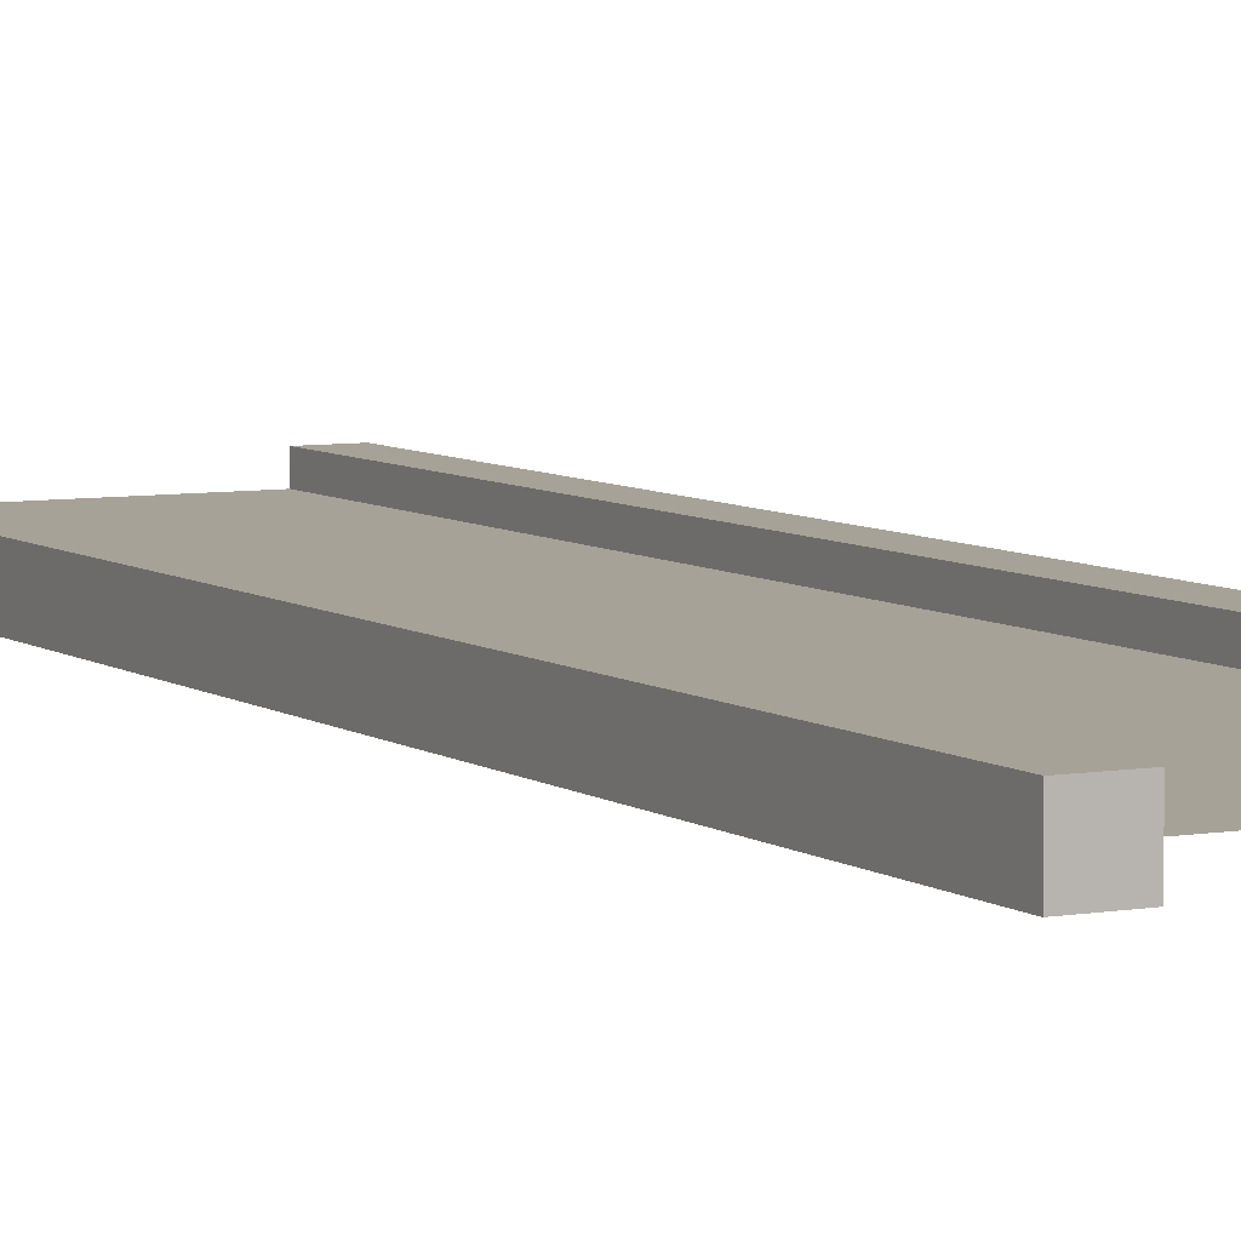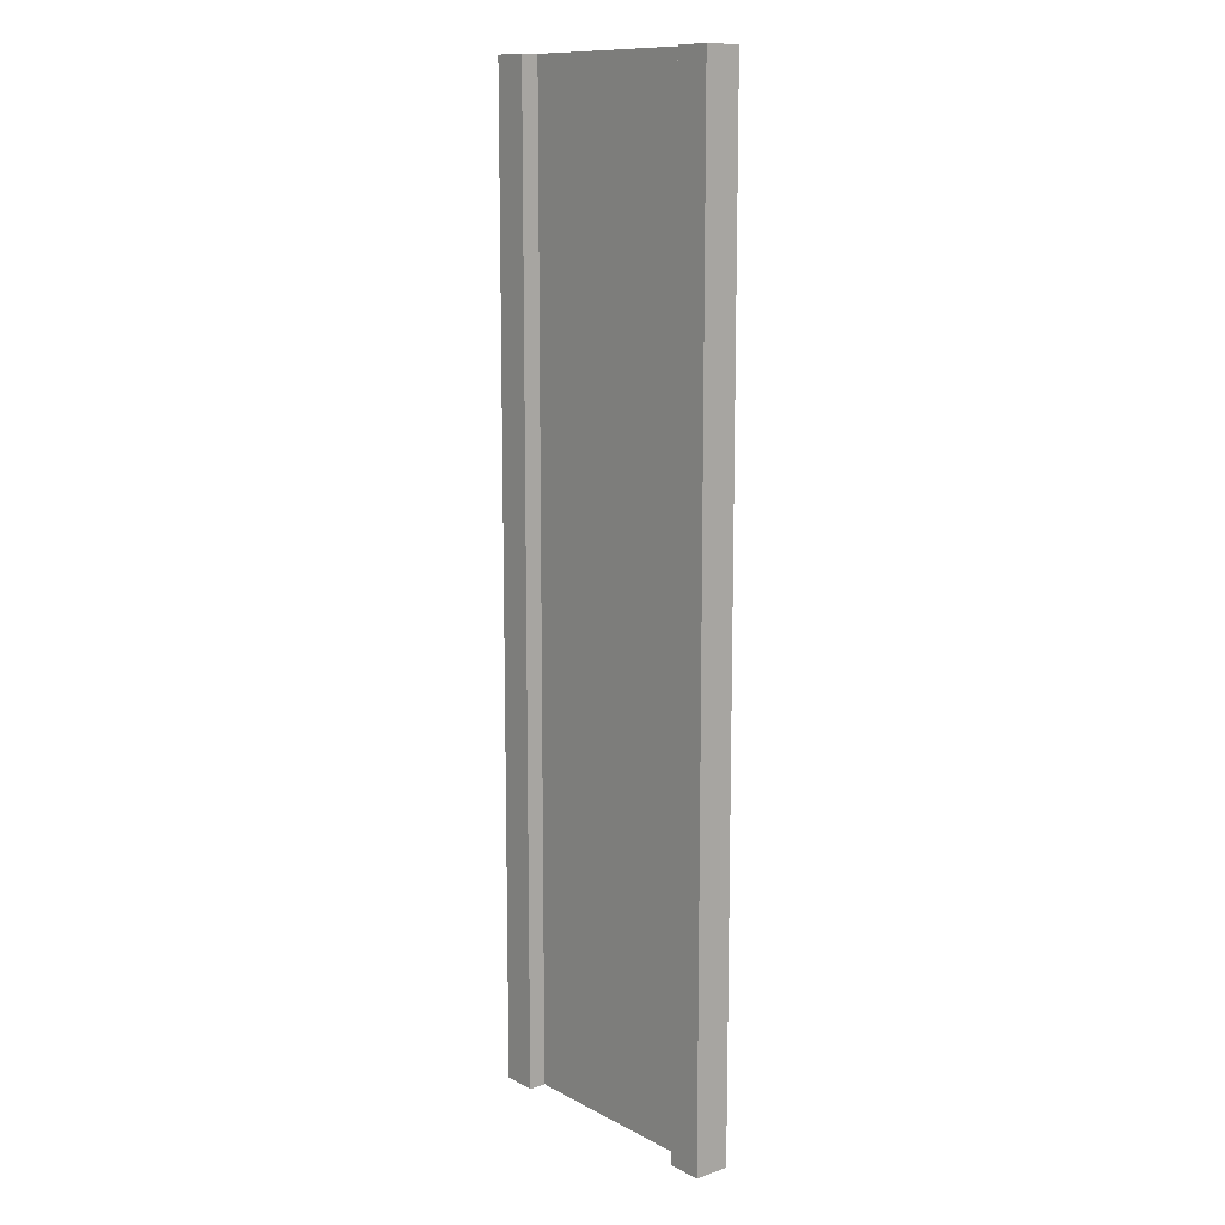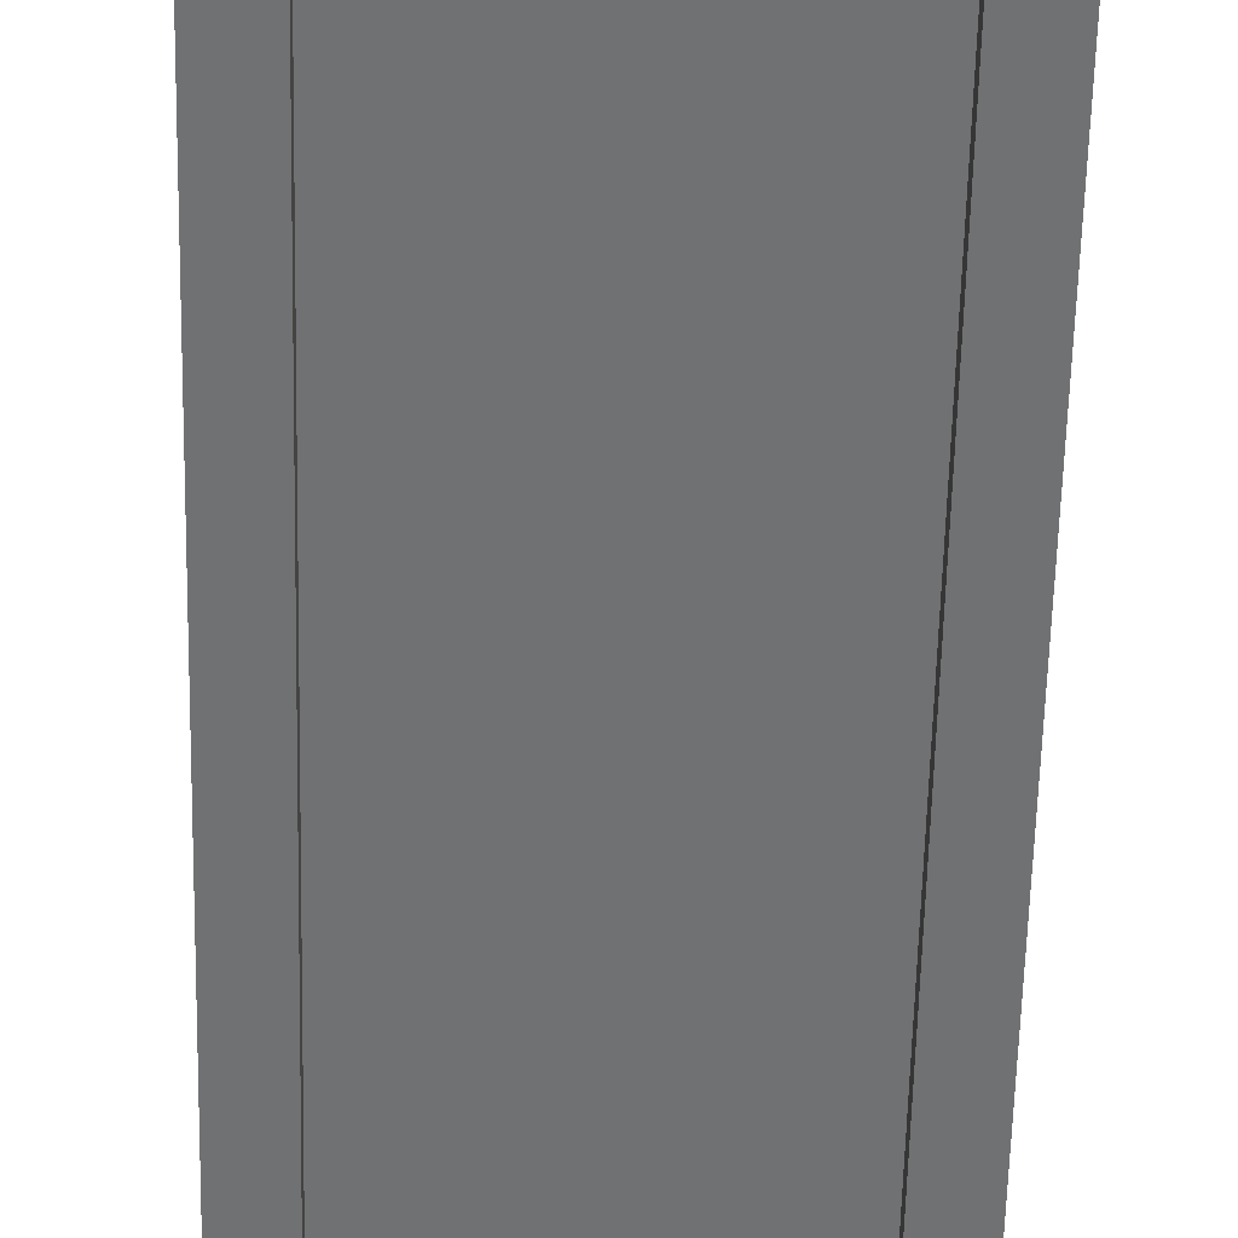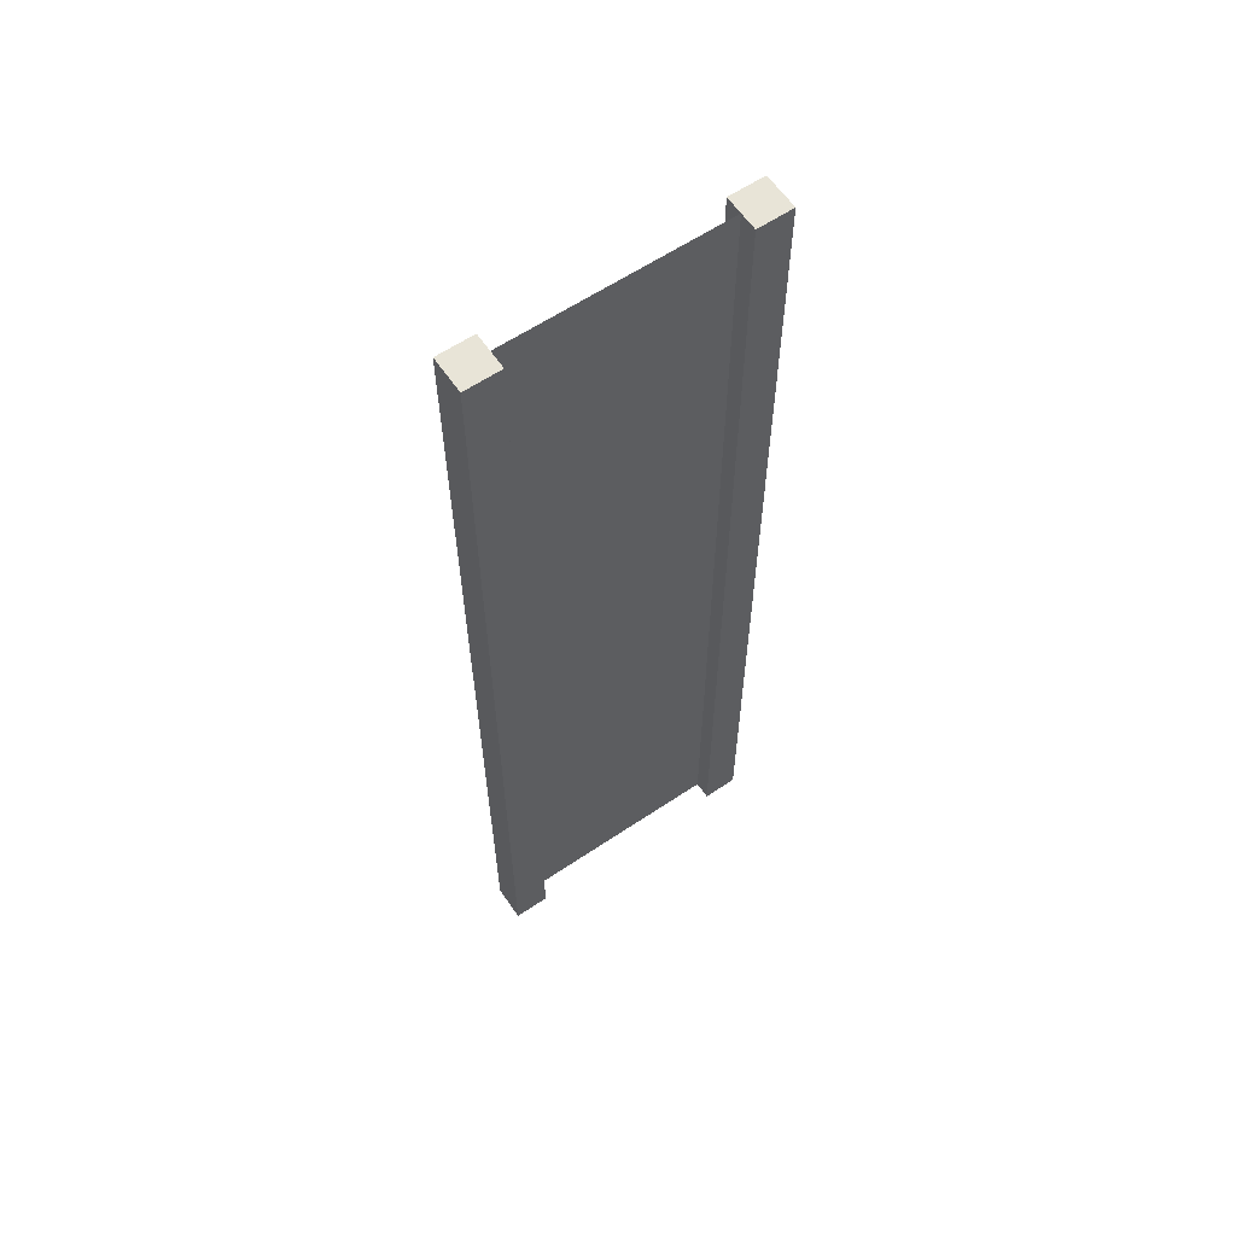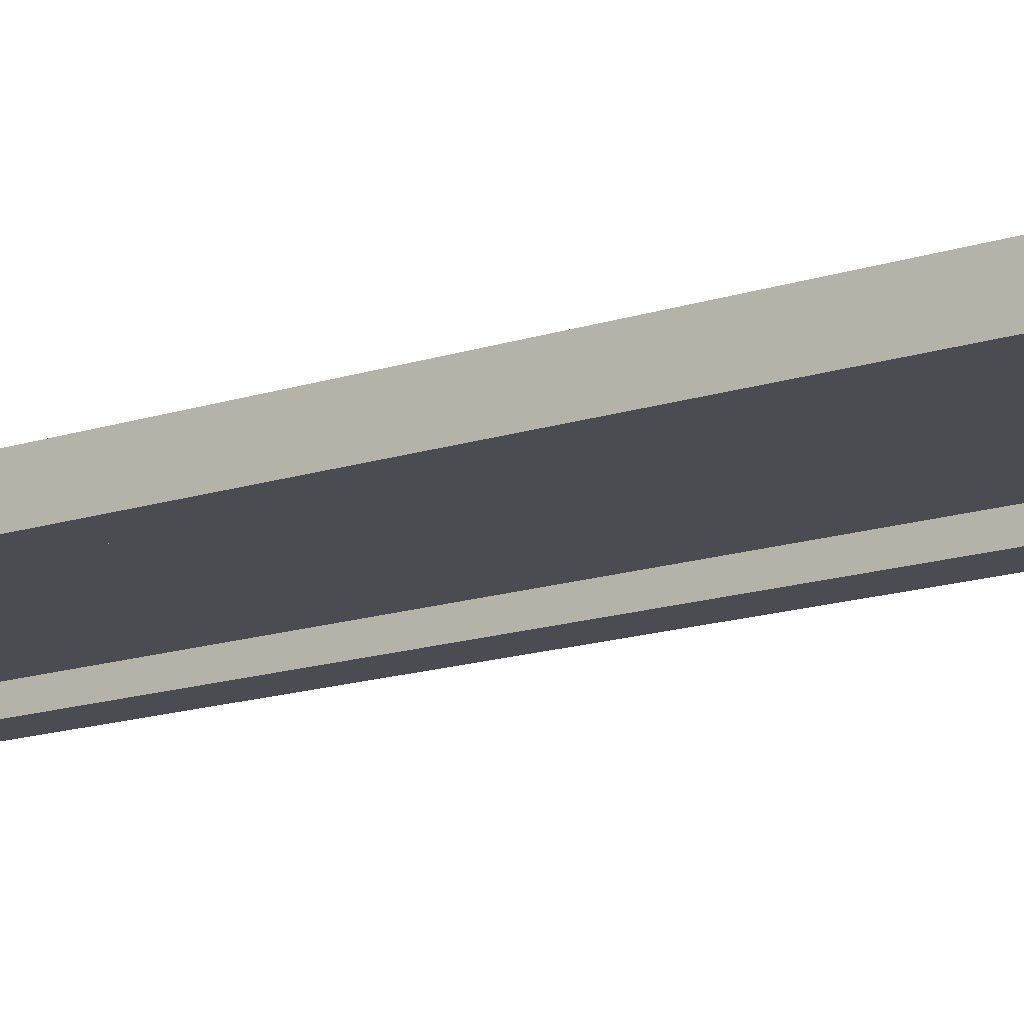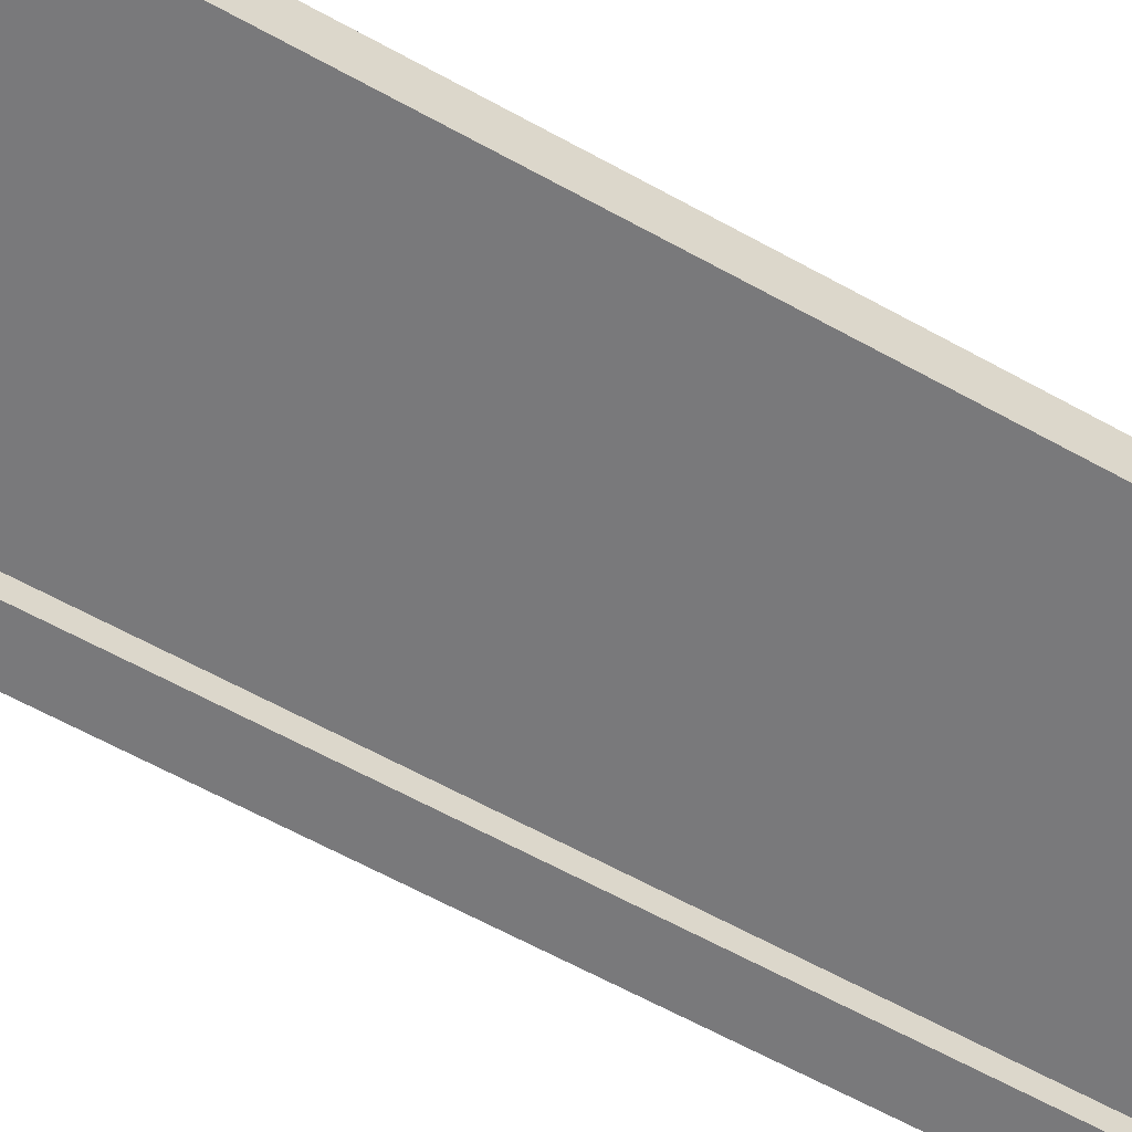
<metadata>
{"format":"obj","ext":"obj","renderer":"f3d","projection":"perspective","resolution":1024,"background":"white","views":[{"elev":6.4,"azim":-27.8,"up":"+Z"},{"elev":11.9,"azim":-129.1,"up":"+Y"},{"elev":-55.2,"azim":-1.3,"up":"+Z"},{"elev":61.4,"azim":145.7,"up":"+Y"},{"elev":-15.3,"azim":125.1,"up":"+Z"},{"elev":-57.9,"azim":59.5,"up":"+Z"}]}
</metadata>
<code>
v 0.75 -3 0.25
v 1 -3 0.25
v 0.75 3.963 0.25
v 1 3.963 0.25
v 1 -3 0.25
v 1 -3 -2.384e-07
v 1 3.963 0.25
v 1 3.963 9.537e-07
v 1 -3 -2.384e-07
v 0.75 -3 -1.49e-07
v 1 3.963 9.537e-07
v 0.75 3.963 5.96e-08
v -1 -3 4.768e-07
v -1 -3 0.25
v -1 3.963 1.431e-06
v -1 3.963 0.25
v 0.75 3.963 0.25
v 1 3.963 0.25
v 0.75 3.963 5.96e-08
v 1 3.963 9.537e-07
v 0.75 -3 -1.49e-07
v 1 -3 -2.384e-07
v 0.75 -3 0.25
v 1 -3 0.25
v -0.75 -3 3.874e-07
v -0.75 -3 0.25
v -1 -3 4.768e-07
v -1 -3 0.25
v -0.75 3.963 2.325e-06
v -0.75 -3 3.874e-07
v -1 3.963 1.431e-06
v -1 -3 4.768e-07
v -0.75 -3 0.25
v -0.75 3.963 0.25
v -1 -3 0.25
v -1 3.963 0.25
v -0.75 3.963 0.25
v -0.75 3.963 2.325e-06
v -1 3.963 0.25
v -1 3.963 1.431e-06
v 0.75 -3 0.25
v 0.75 3.963 0.25
v 0.75 -3 -1.49e-07
v 0.75 3.963 5.96e-08
v -0.75 3.963 0.25
v -0.75 -3 0.25
v -0.75 3.963 2.325e-06
v -0.75 -3 3.874e-07
v 0.75 -3 0.125
v 0.75 3.963 0.125
v -0.75 -3 0.125
v -0.75 3.963 0.125
g submesh0
f 1 2 3
f 2 4 3
f 5 6 7
f 6 8 7
f 9 10 11
f 10 12 11
f 13 14 15
f 14 16 15
f 17 18 19
f 18 20 19
f 21 22 23
f 22 24 23
f 25 26 27
f 26 28 27
f 29 30 31
f 30 32 31
f 33 34 35
f 34 36 35
f 37 38 39
f 38 40 39
f 41 42 43
f 42 44 43
f 45 46 47
f 46 48 47
g submesh1
f 49 50 51
f 50 52 51

</code>
